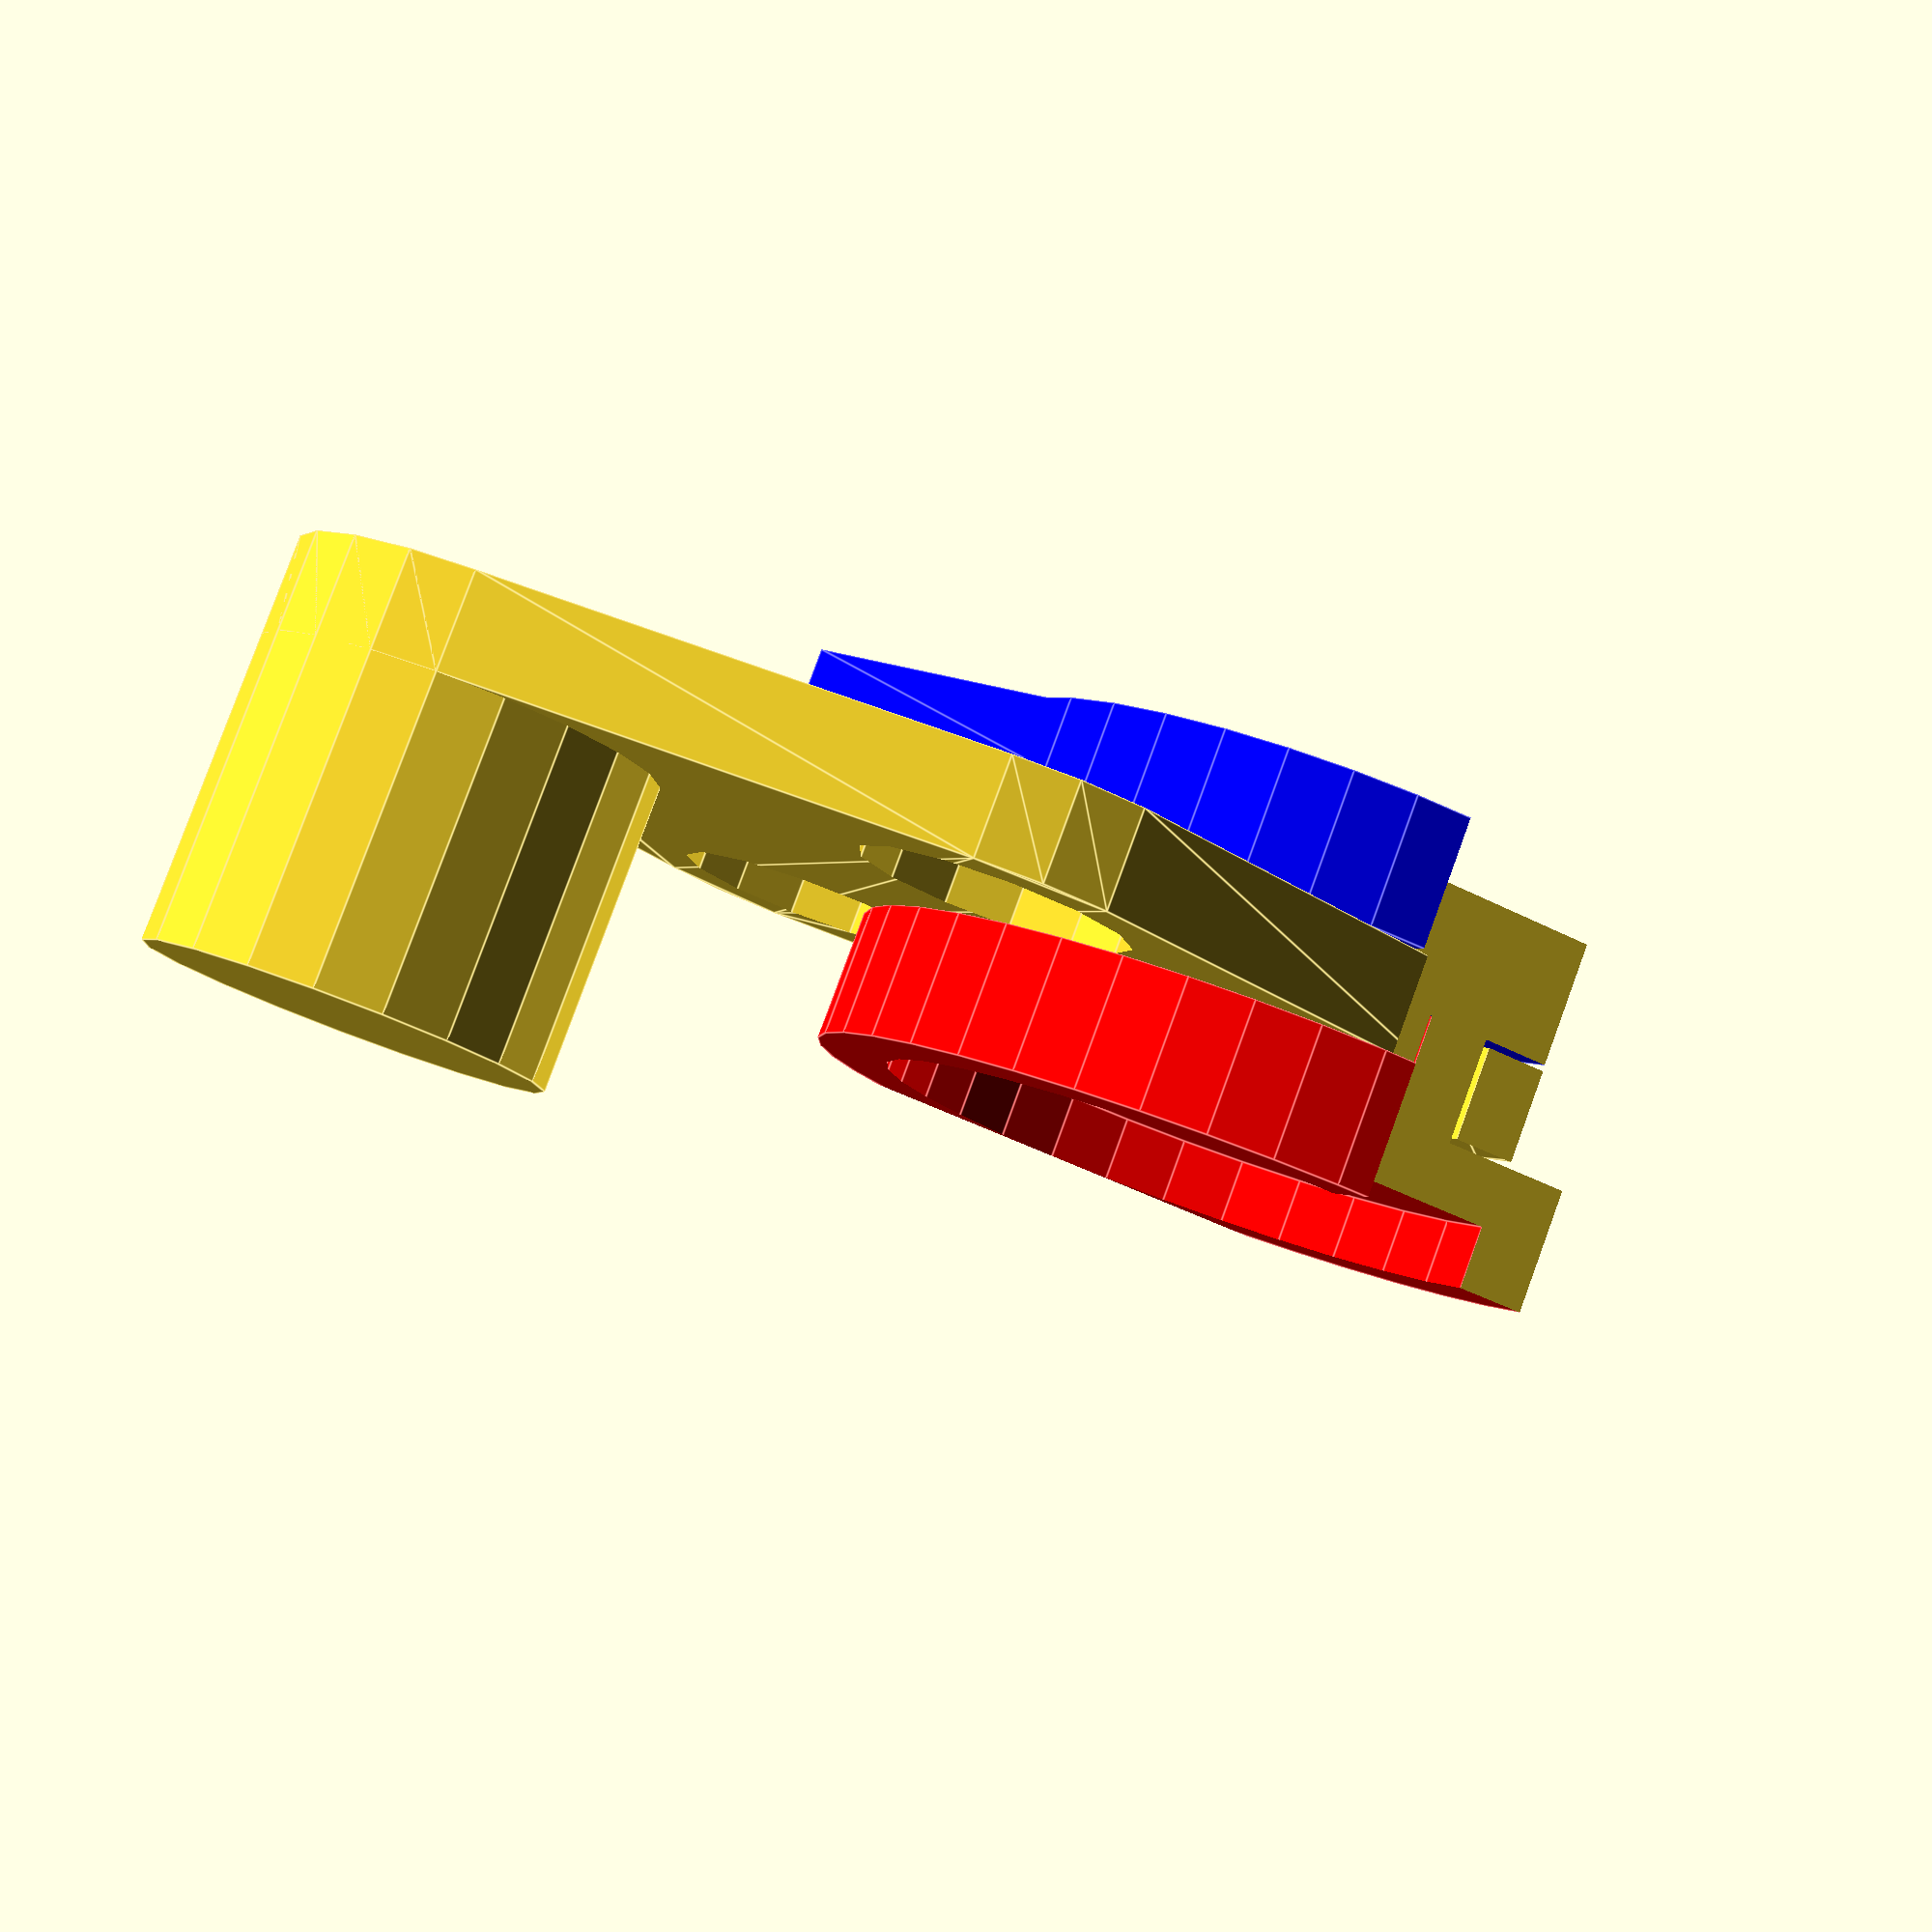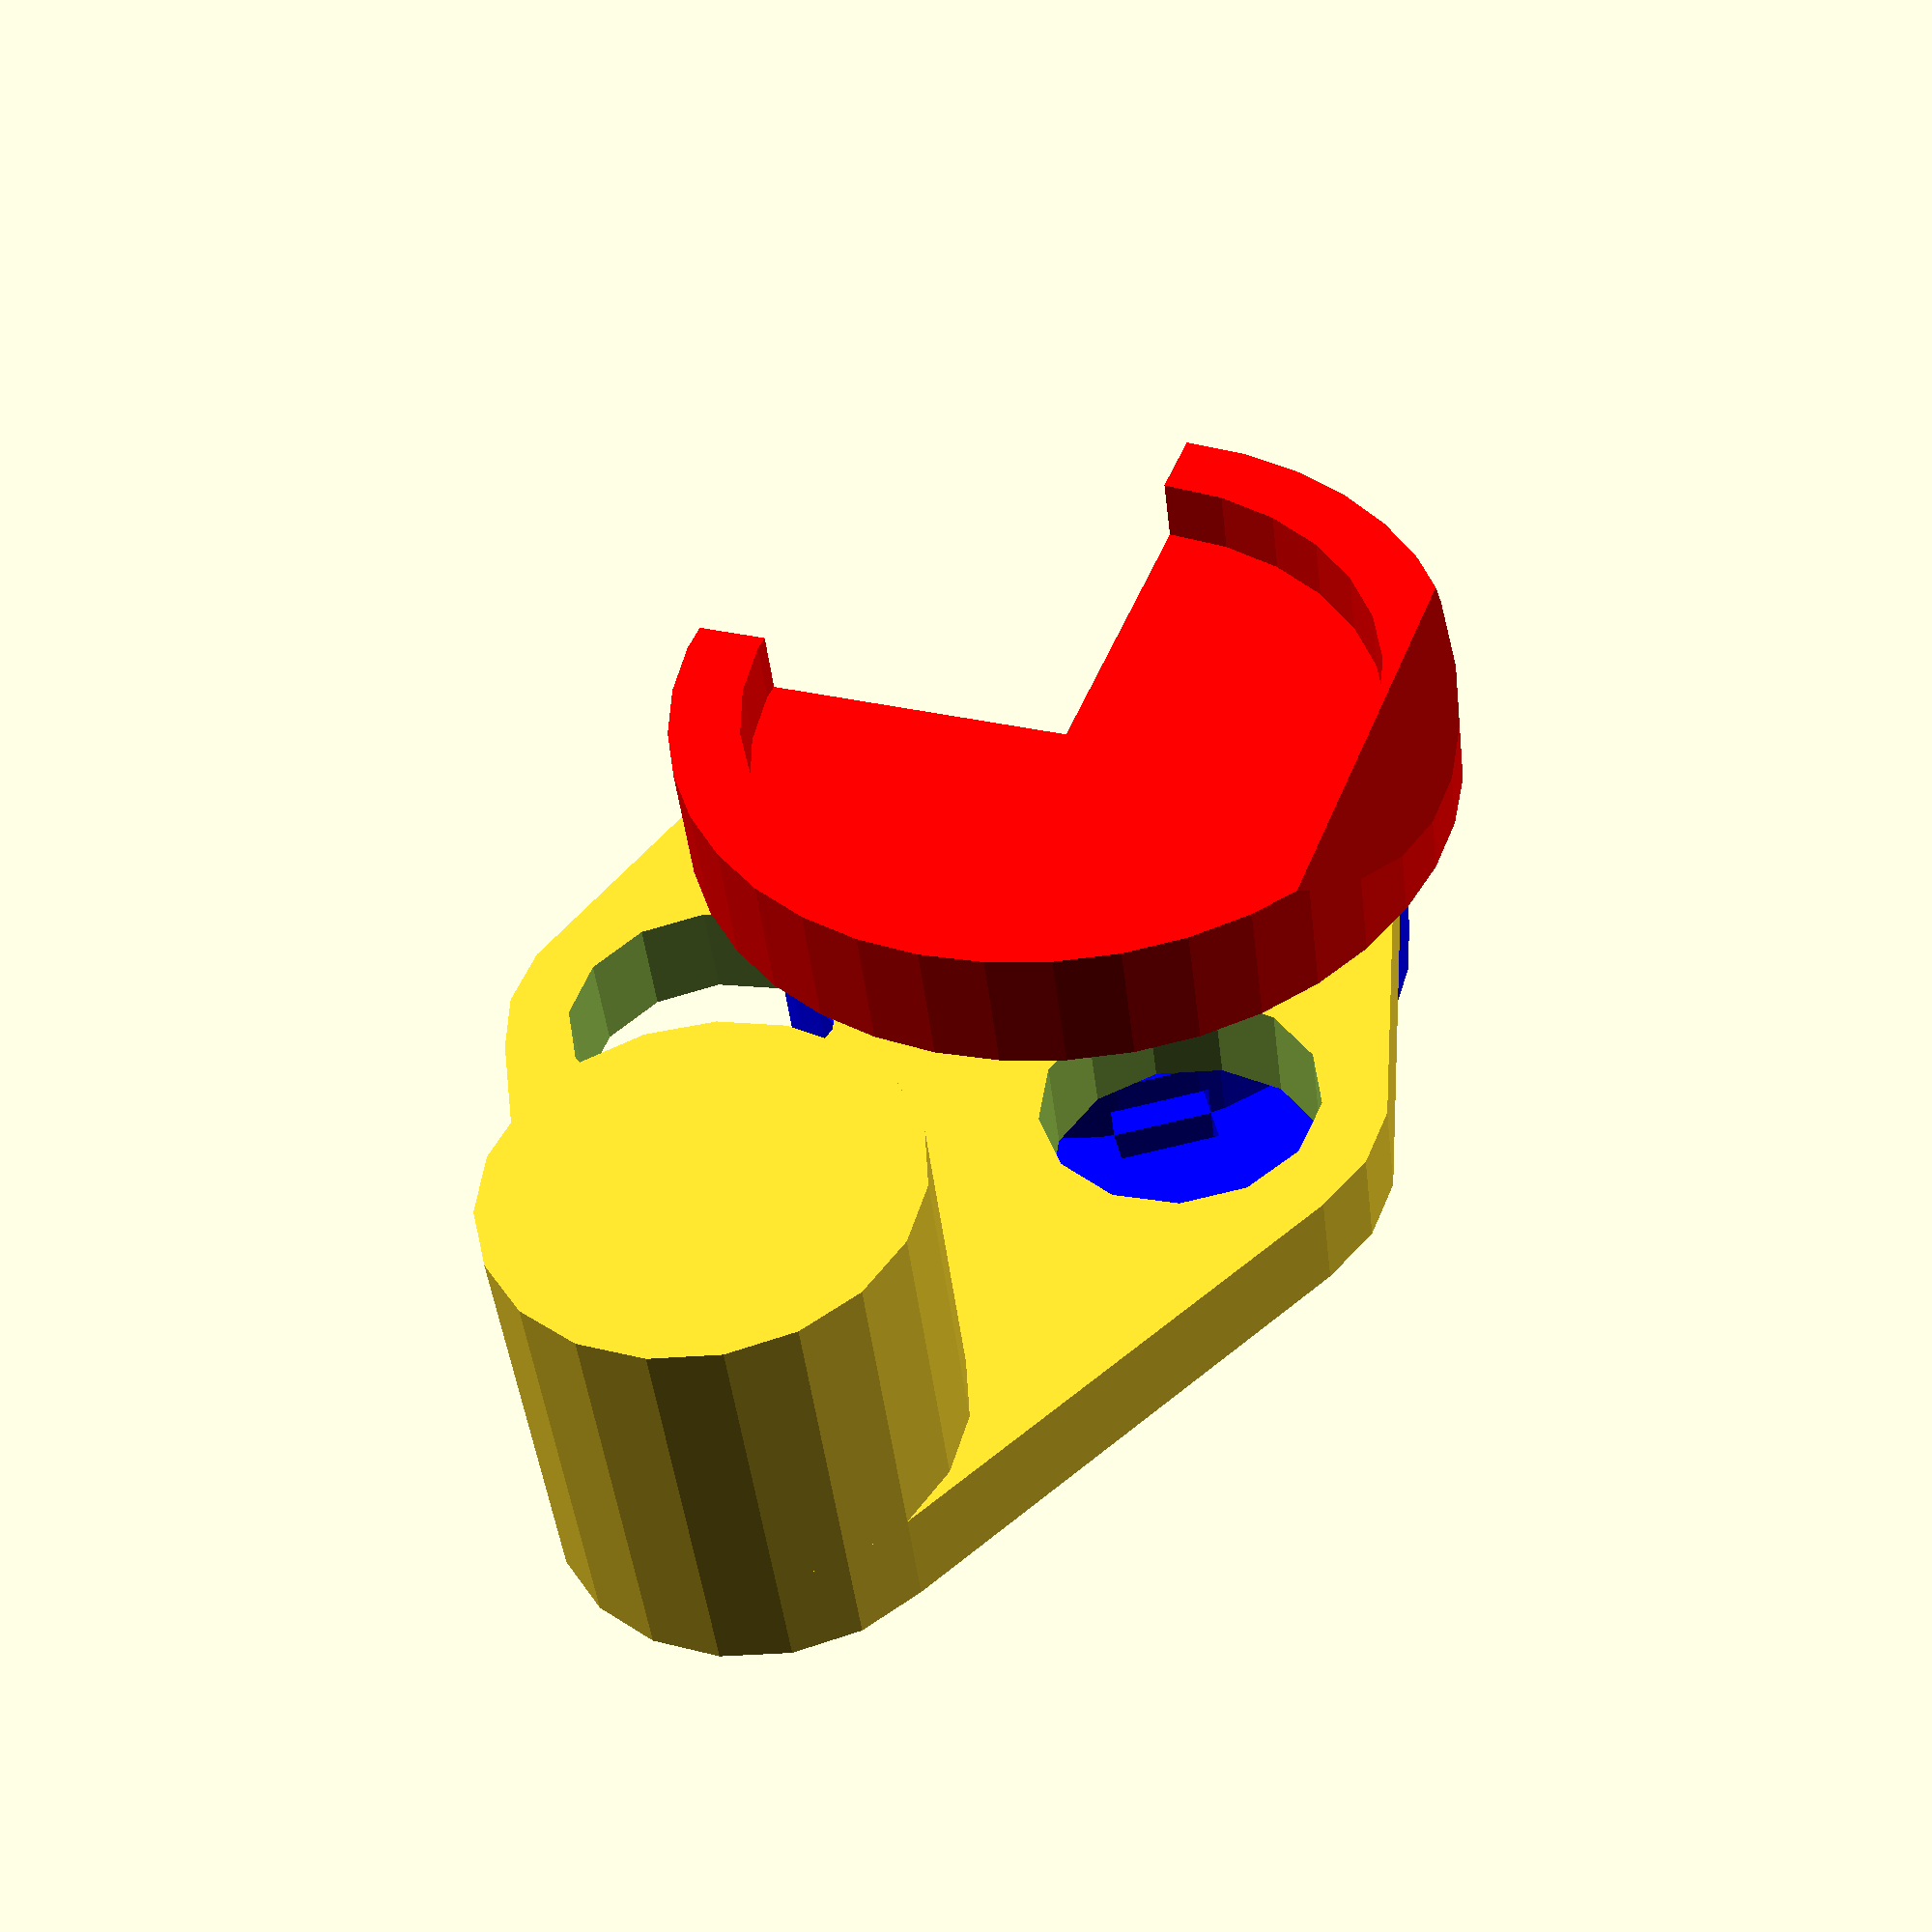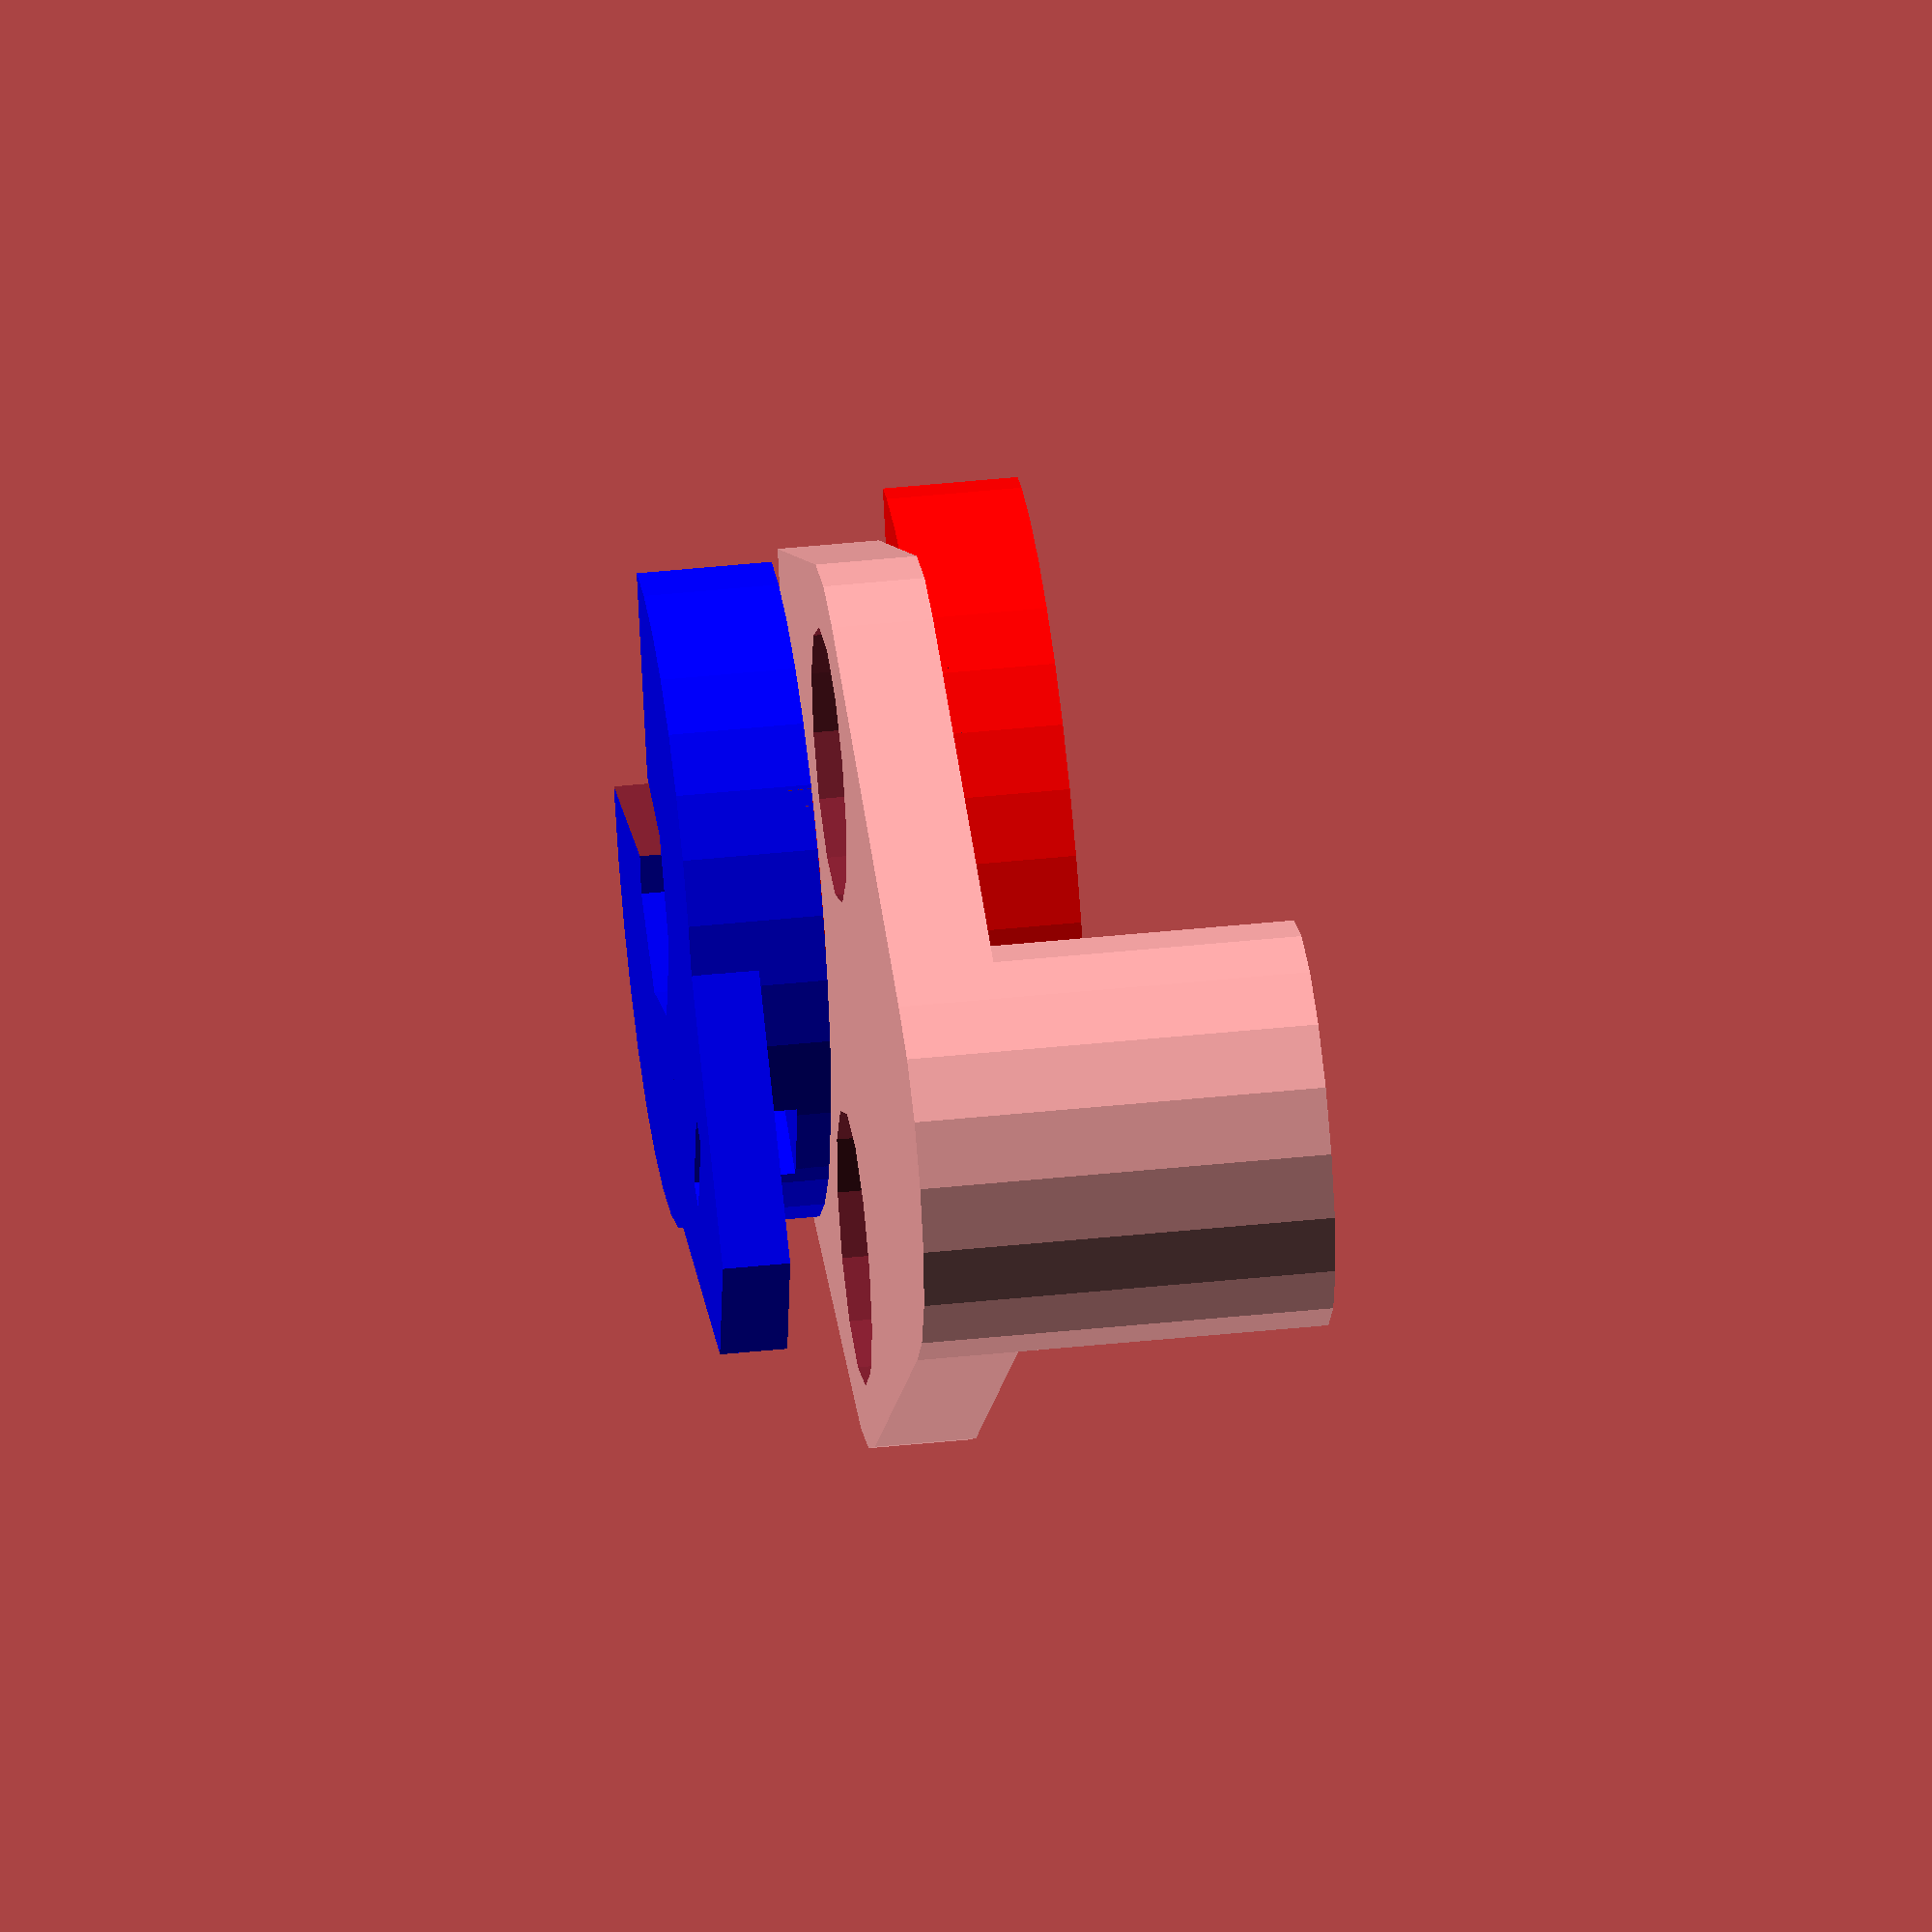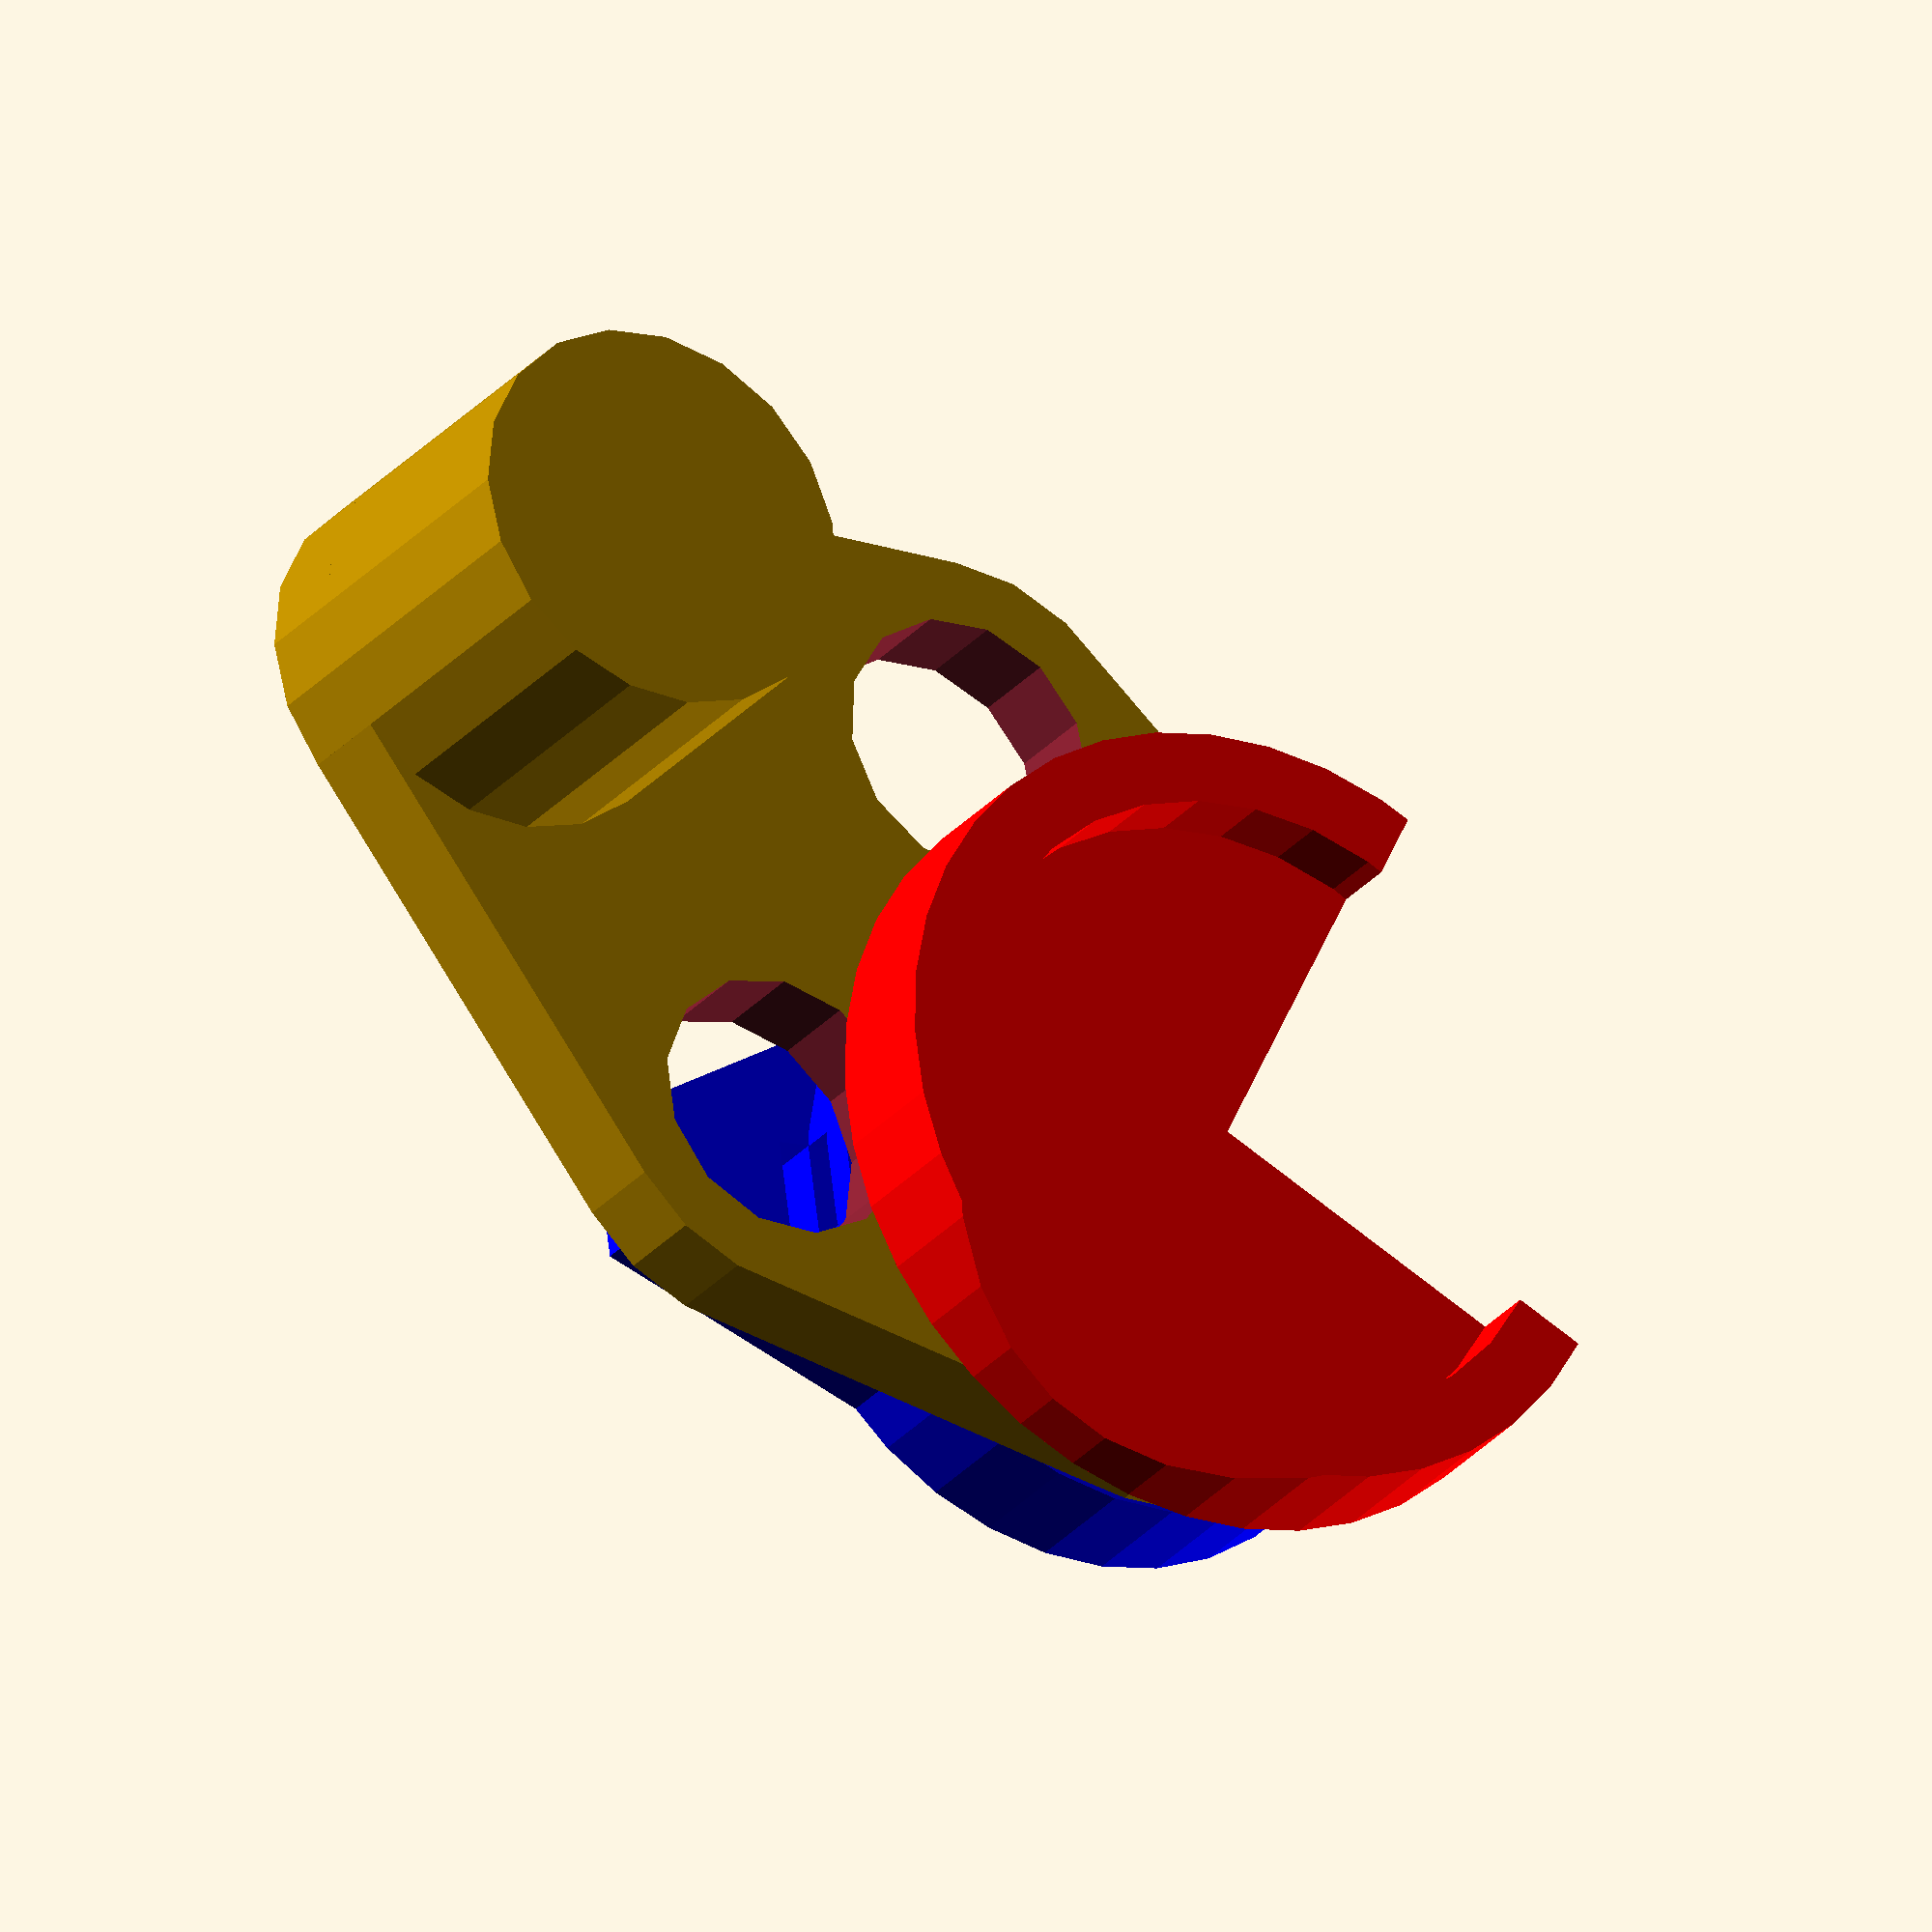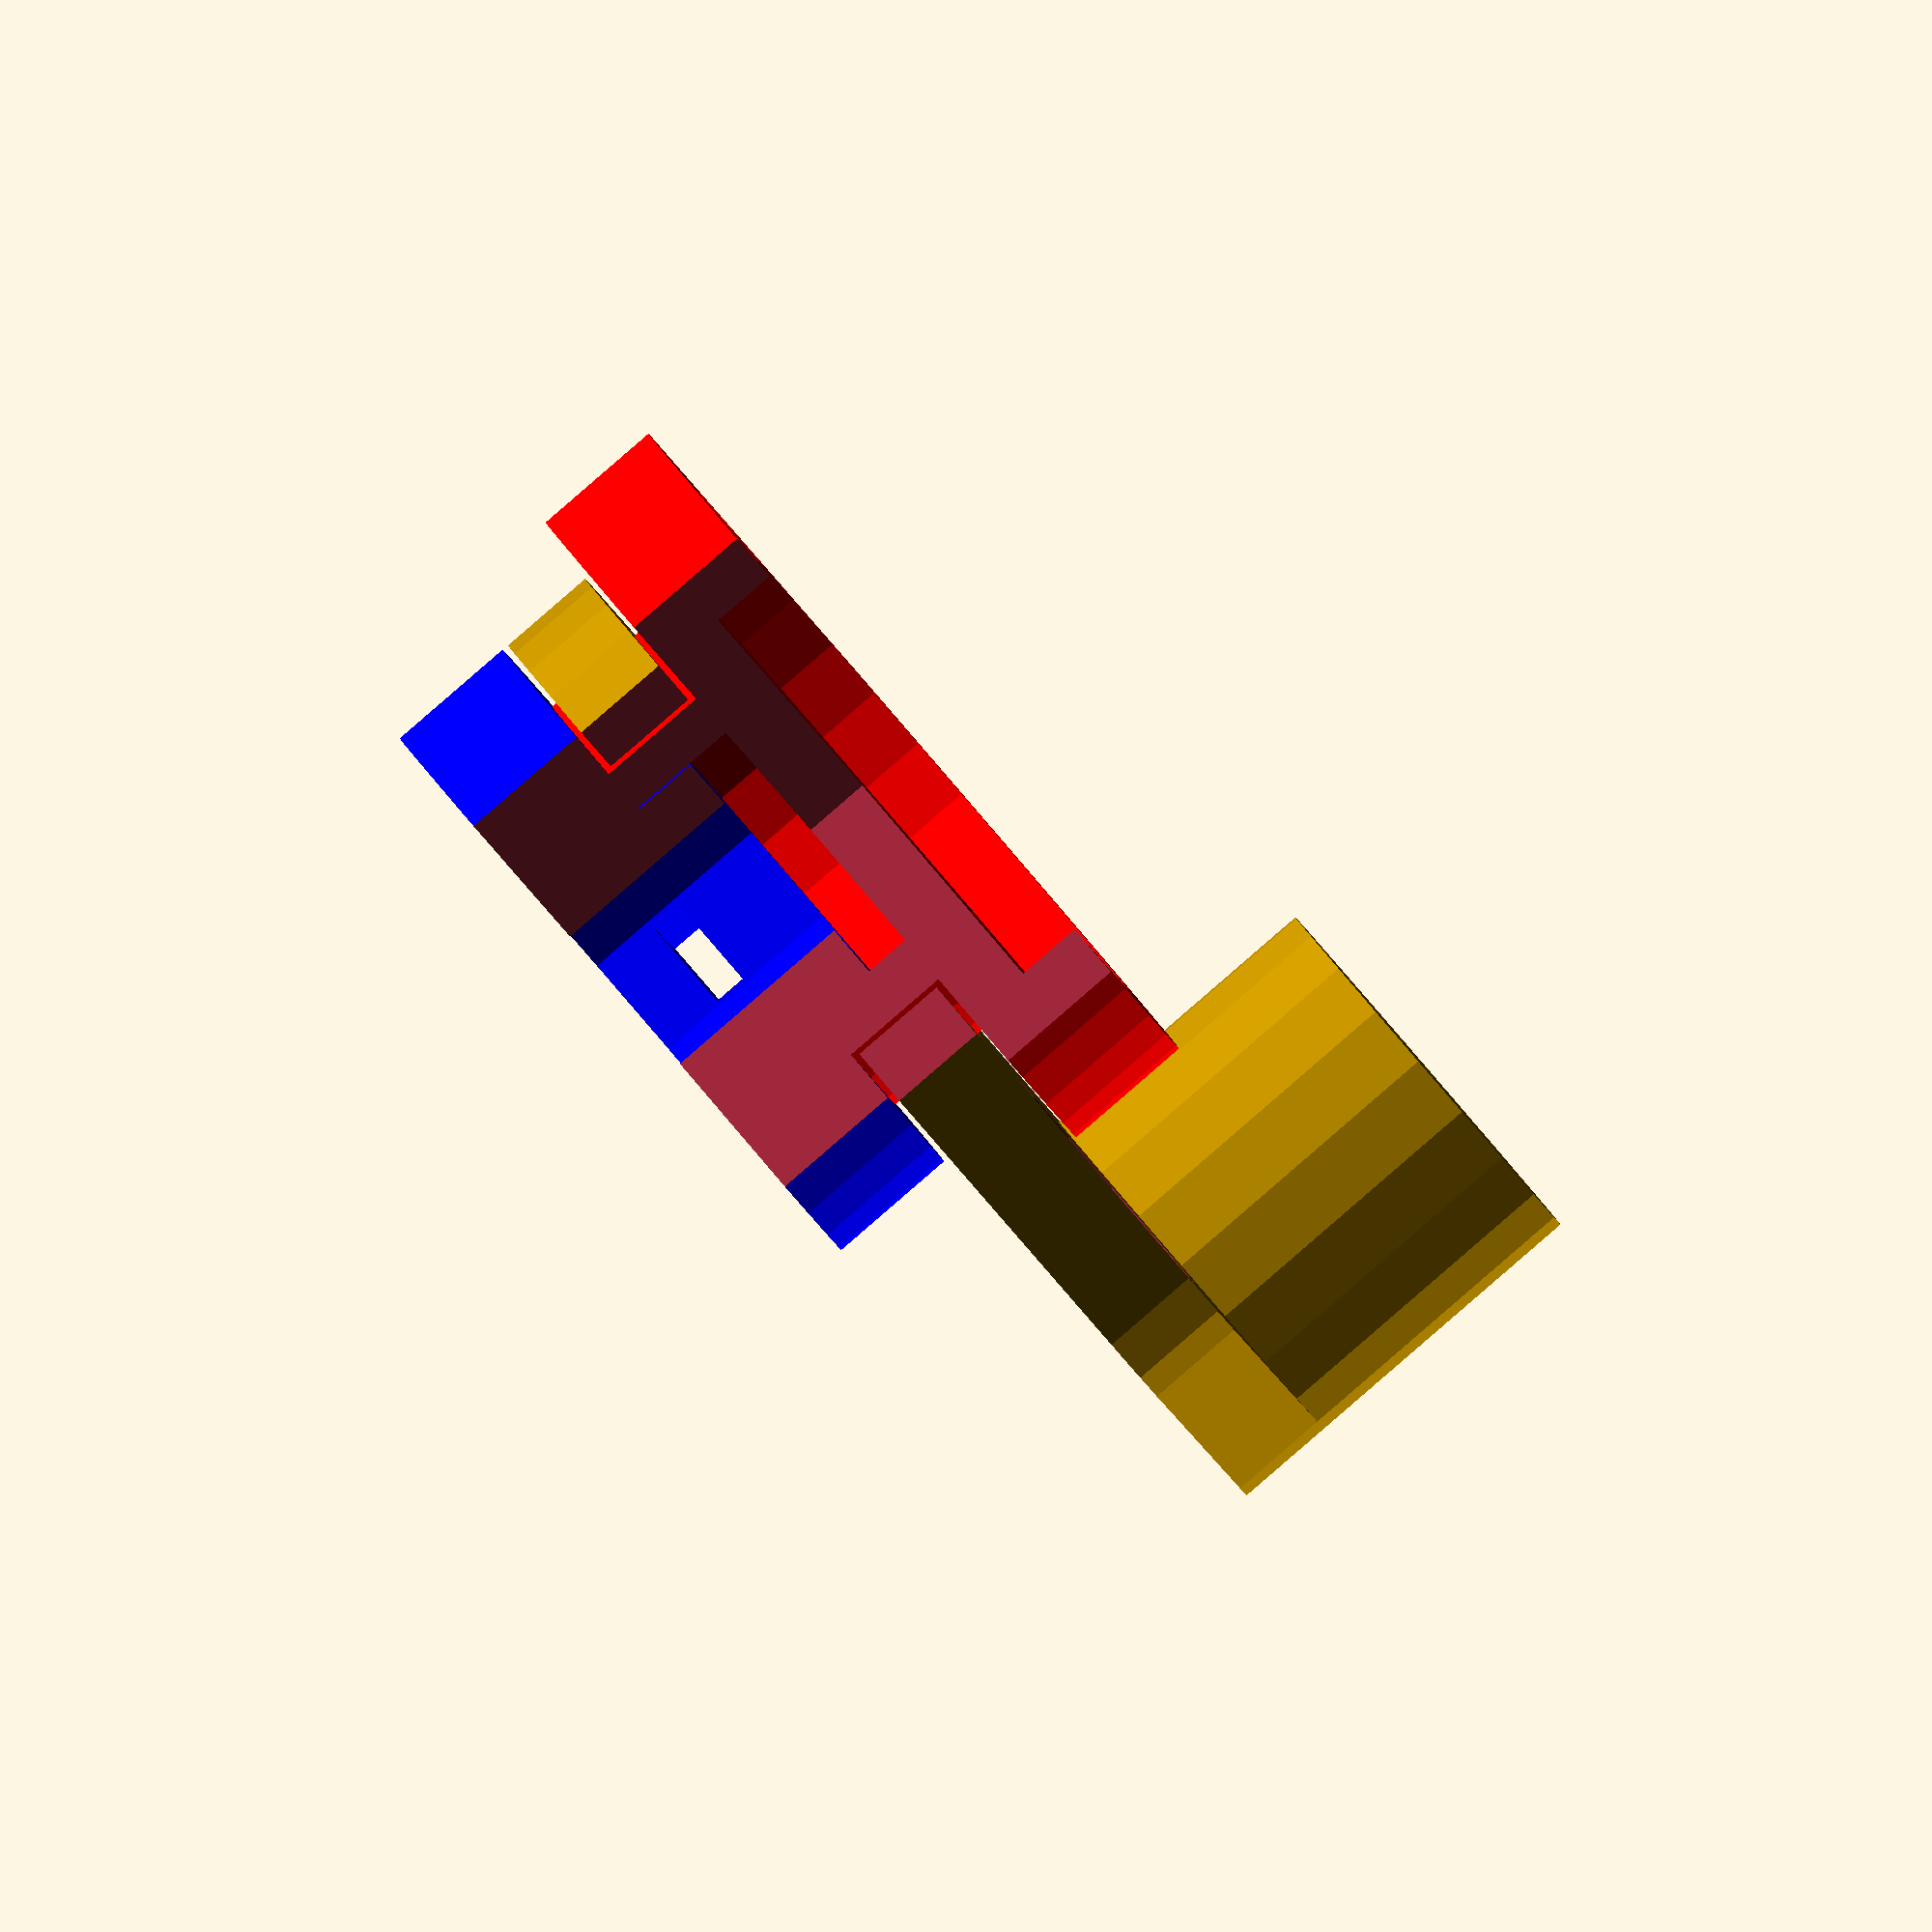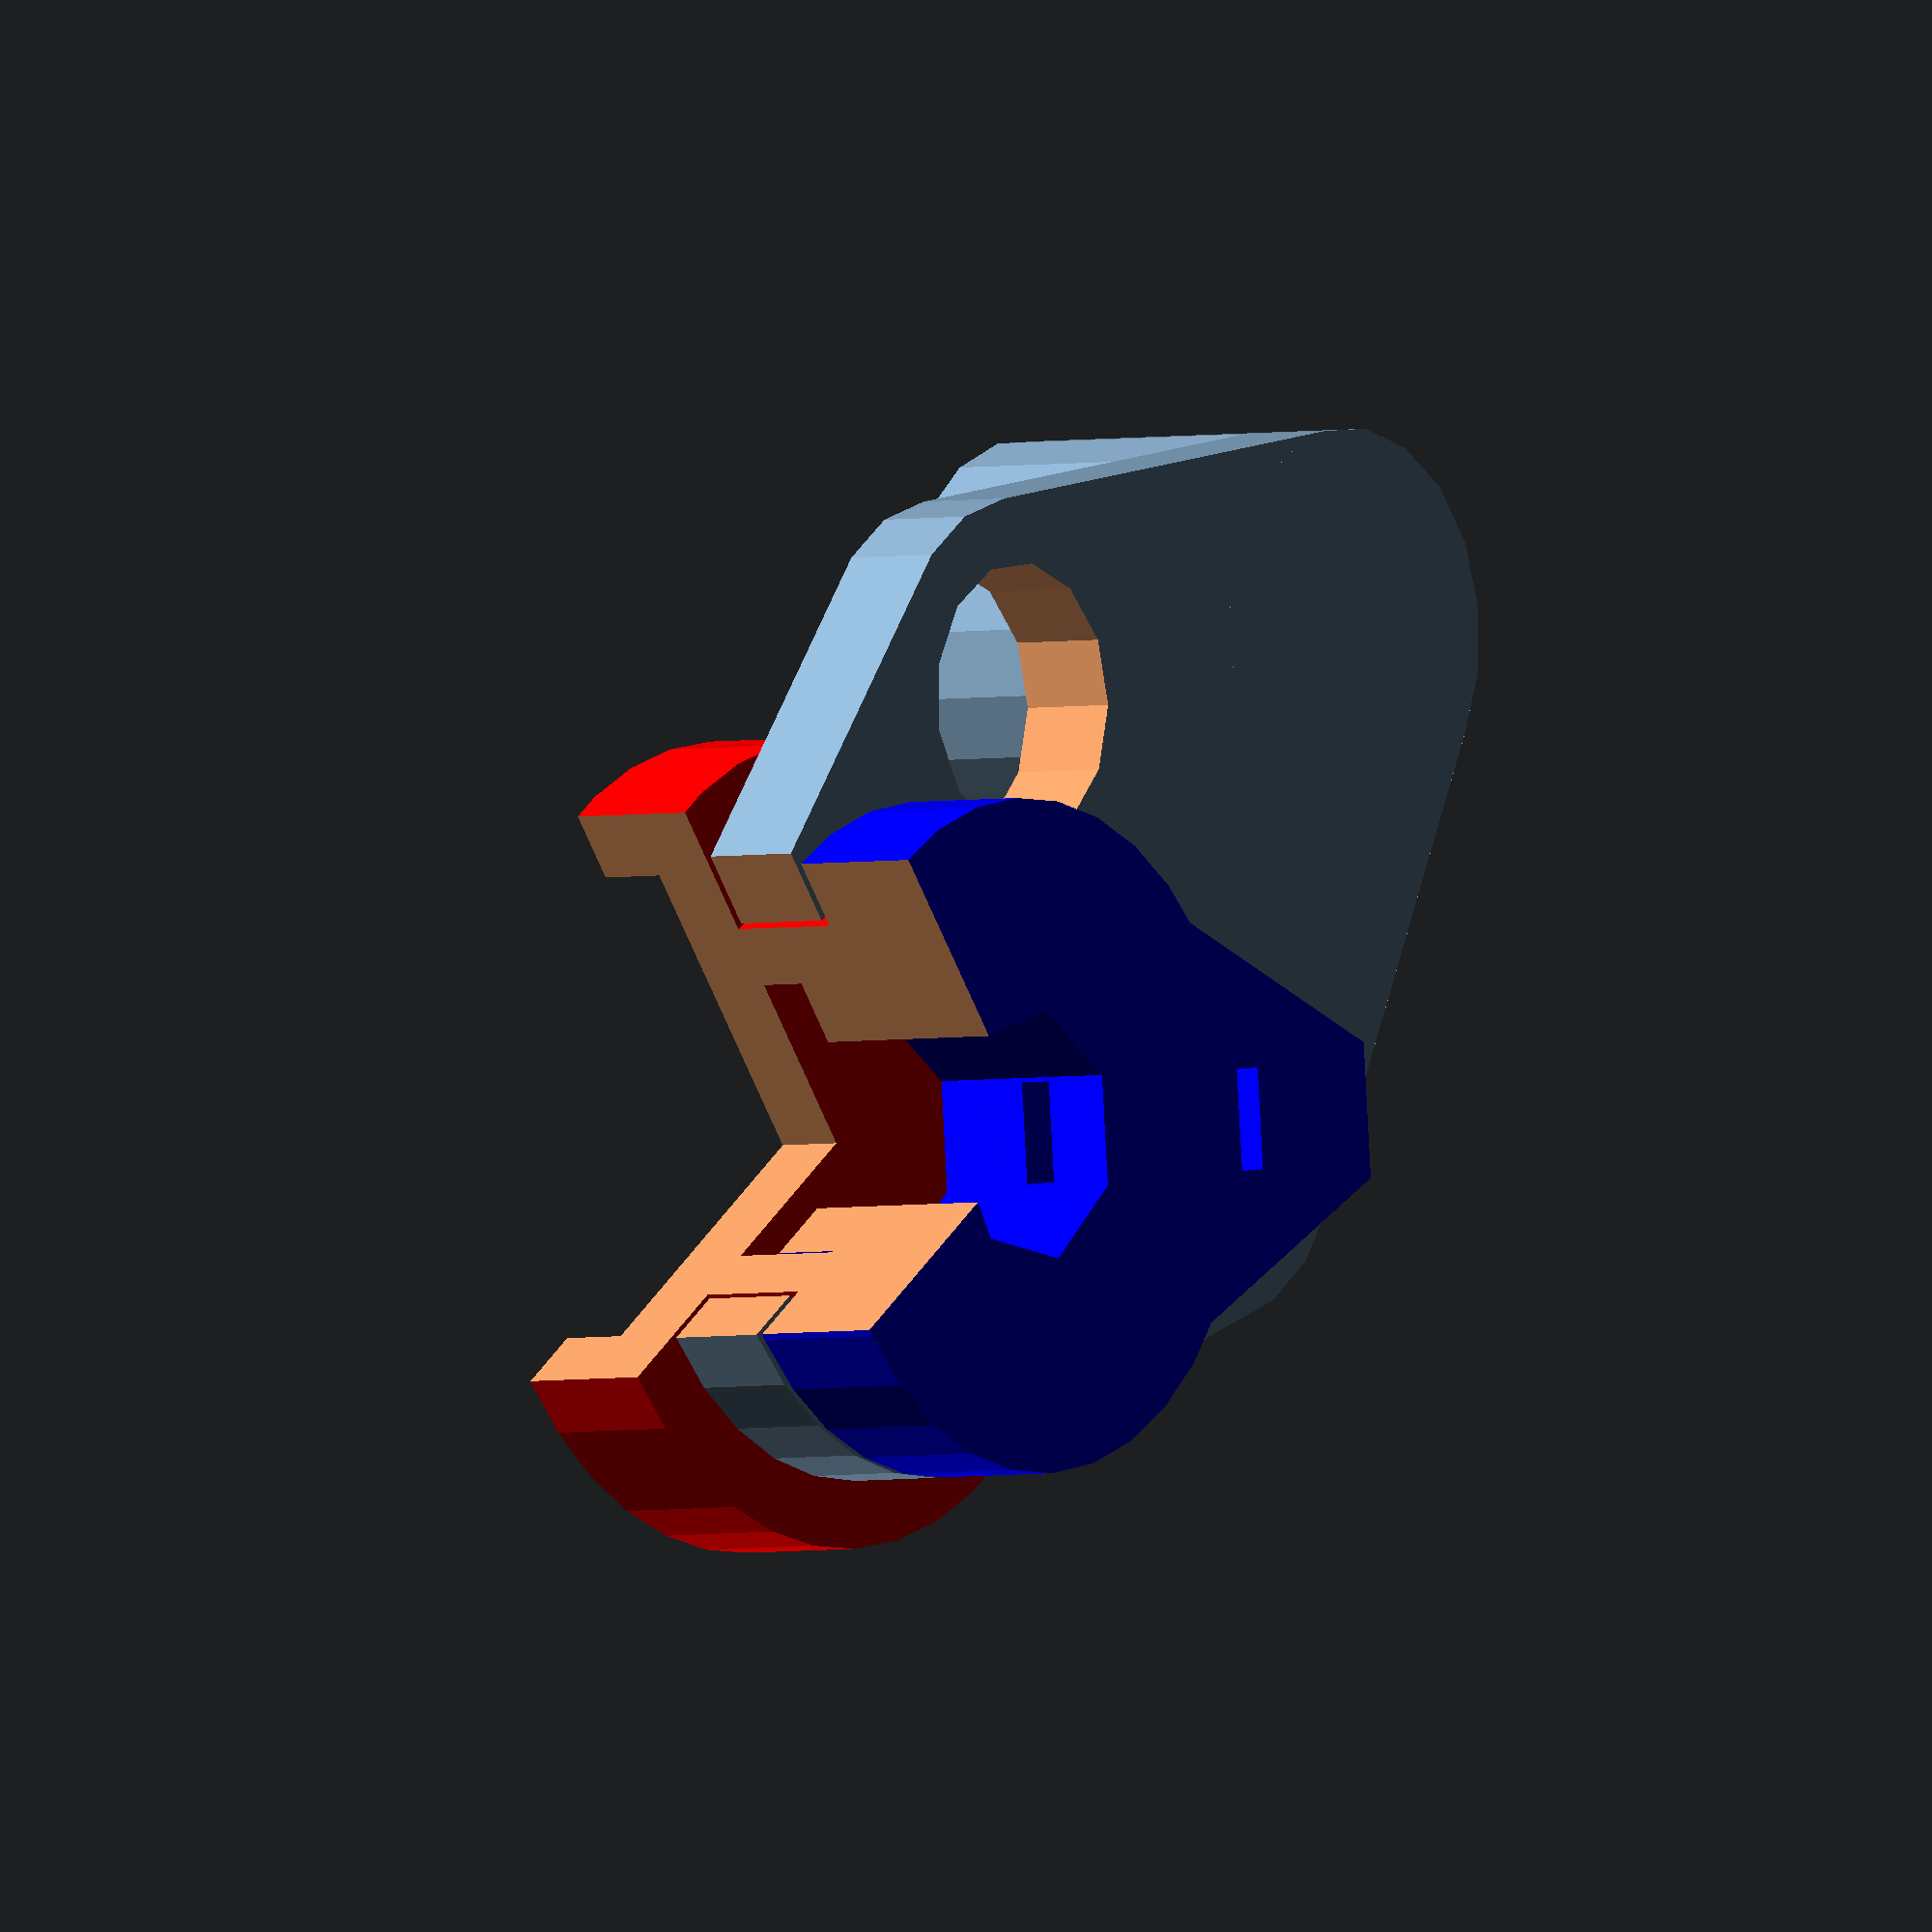
<openscad>
// Space between moving parts
tolerance = 0.2; // [0.05:0.05:0.5]

// Wall Thickness
wall = 2; // [1:0.5:5]

// Steel Thickness
steel = 5; // [2:0.5:10]

// Rivet Diameter
rivet = 19.5; // [15:0.5:25]

// Radius to Support Block
radius = 20; // [10:1:30]

// Magnet Diameter
magnet_d = 8; // [1:1:20]

// Magnet Height
magnet_h = 3; // [1:0.5:5]

// Angle Between Magnets
magnet_a = 65; // [20:1:90]

// Distance Between Magnets
distance = 15; // [10:1:20]

// Radius to center of magnet arc
magnet_r = distance/2 / sin(magnet_a/2);

// Resolution
$fs = 2; // [1:High, 2:Medium, 4:Low]
$fa = 0.01 + 0;

part = "Combined"; // [Combined, Separated, Rotor, Stator Front, Stator Back]

if (part == "Combined") {
	difference() {
		union() {
			translate([0, 0, magnet_h+wall*2+tolerance])
				rotate(180, [1,0,0])
					color("red") stator_back();

			rotate(magnet_a/2, [0,0,1])
				translate([0, 0, -wall*2-tolerance])
					color("blue") stator_front();

			translate([0, 0, 0])
				rotor();
		}
		translate([0, 0, -rivet/2])
			cube(rivet);
	}
}
else if (part == "Separated") {
	translate([-rivet, 0, 0])
		rotor();
	translate([rivet, 0, 0])
		stator_front();
	translate([0, rivet, 0])
		stator_back();
}
else if (part == "Rotor") {
	rotor();
}
else if (part == "Stator Front") {
	stator_front();
}
else if (part == "Stator Back") {
	stator_back();
}

module stator_front() {
	flange = rivet+wall*0+tolerance*2;
	difference() {
		union() {
			cylinder(d=rivet-wall*4, h=wall*3); // Insert
			cylinder(d=flange, h=wall*2);       // Flange
			linear_extrude(wall)
				polygon([                       // Sensor tab
					[-magnet_r-2, 2],    // Q2
					[-magnet_r-2, -2],   // Q3
					[-rivet/2+wall, -wall*3], // Q4
					[-rivet/2+wall, wall*3]   // Q1
				]);
		}
		translate([0, 0, -1])
			cylinder(d=rivet-wall*6, h=wall*3+2, $fn=7);// Center Hole
		translate([-flange/2.025-1, -1.5, -1])
			cube([1, 3, wall*2+2]);               // Vertical Wire Cutout
		translate([-rivet, -1.5, wall])
			cube([rivet, 3, 1]);               // Horizontal Wire Cutout
	}
}

module stator_back() {
	h = magnet_h + wall*2 + tolerance*2;
	flange = rivet + wall*2 + tolerance*2;

	difference() {
		union() {
			cylinder(d=rivet-wall*2, h=h);                // OD
			cylinder(d=flange, h=wall*2);                 // Flange
		}

		translate([0, 0, wall*2])
			cylinder(d=rivet-wall*4, h=wall*2);           // ID

		translate([0, 0, -1])
			cylinder(d=rivet, h=wall+1);                  // Rivet cutout

		translate([-flange/2, rivet/2, 0])
			rotate(-45, [1,0,0])
				cube([flange, wall*2, h]);                // Steel corner cutout

		//translate([0, 0, -1]) cube(rivet);
	}
}

module rotor() {
	or = rivet/2 + tolerance; // Outside Radius
	mag = magnet_d / 2;

	difference() {
		union() {
			translate([-radius-mag-wall, 0, 0])
				cylinder(r=mag+wall, h=magnet_h+steel+wall*2+tolerance);
					// Support block

			linear_extrude(magnet_h)
				hull() {
					circle(or);

					rotate(-magnet_a/2, [0,0,1])
						translate([-magnet_r, 0, 0])
							circle(mag + wall);        // Upper magnet

					rotate(magnet_a/2, [0,0,1])
						translate([-magnet_r, 0, 0])
							circle(mag + wall);        // Lower magnet

					translate([-radius-mag-wall, 0, 0])
						circle(mag + wall);            // Support Block
				}
		}

		translate([0, 0, -1])
			cylinder(r=or-wall, h=magnet_h+2);         // ID

		rotate(-magnet_a/2, [0,0,1])
			translate([-magnet_r, 0, -1])
				cylinder(d=magnet_d+tolerance, h=magnet_h+tolerance+2); // Upper

		rotate(magnet_a/2, [0,0,1])
			translate([-magnet_r, 0, -1])
				cylinder(d=magnet_d+tolerance, h=magnet_h+tolerance+2); // Lower
	}
}

</openscad>
<views>
elev=277.8 azim=23.1 roll=20.1 proj=p view=edges
elev=45.8 azim=290.7 roll=6.7 proj=p view=solid
elev=138.4 azim=203.0 roll=277.3 proj=o view=solid
elev=27.7 azim=24.8 roll=329.0 proj=o view=solid
elev=89.5 azim=131.8 roll=310.8 proj=o view=solid
elev=182.8 azim=217.4 roll=52.0 proj=o view=wireframe
</views>
